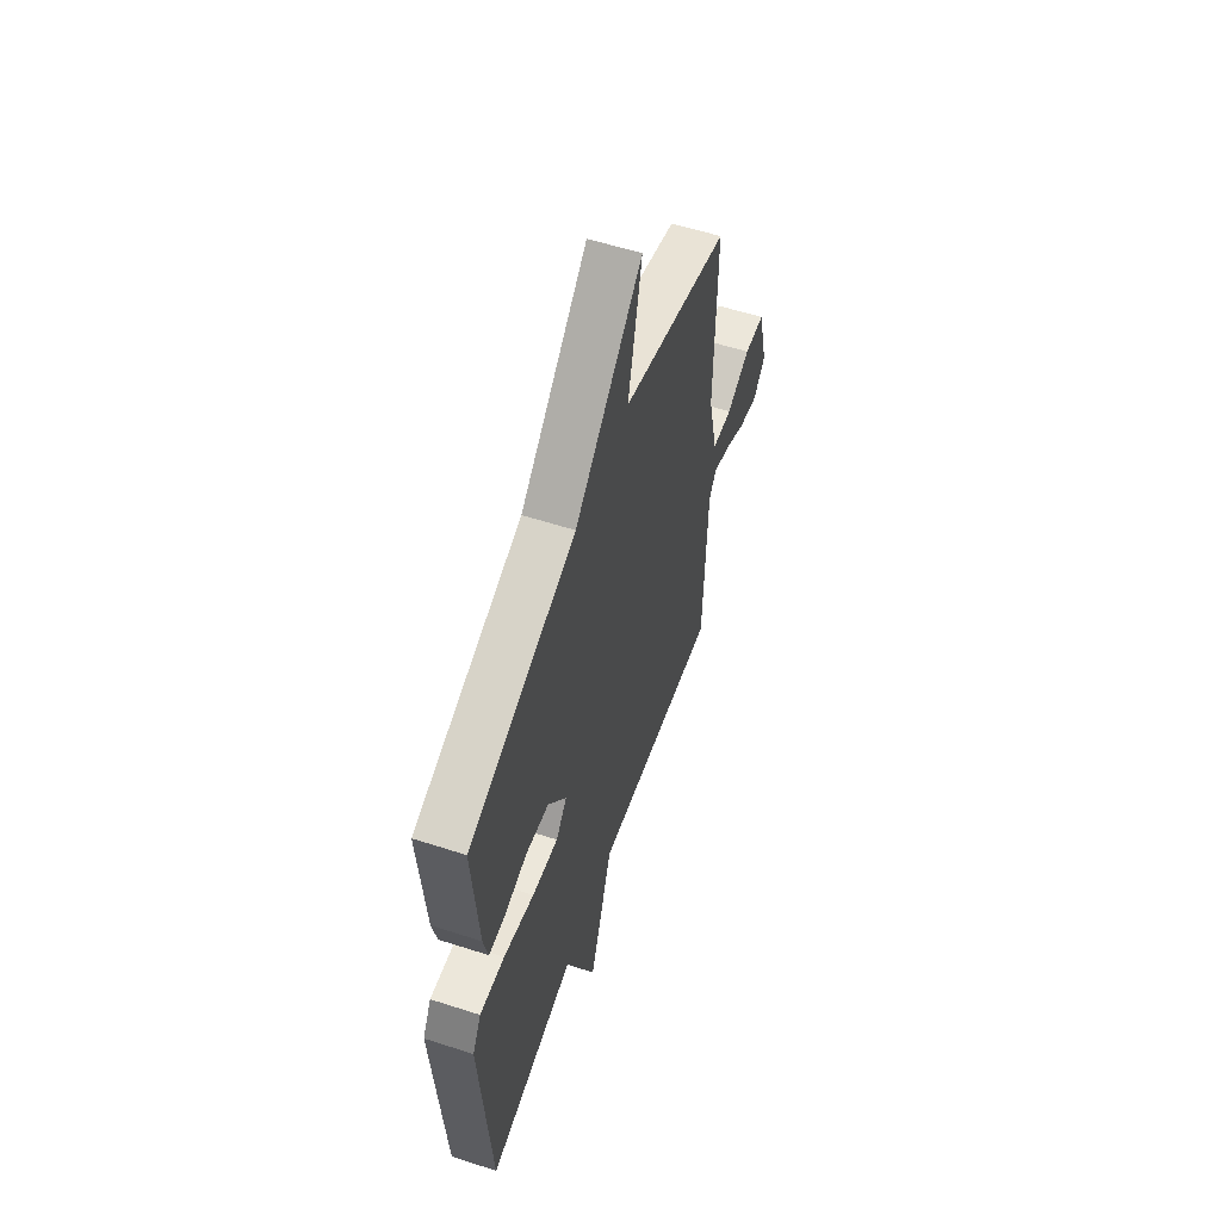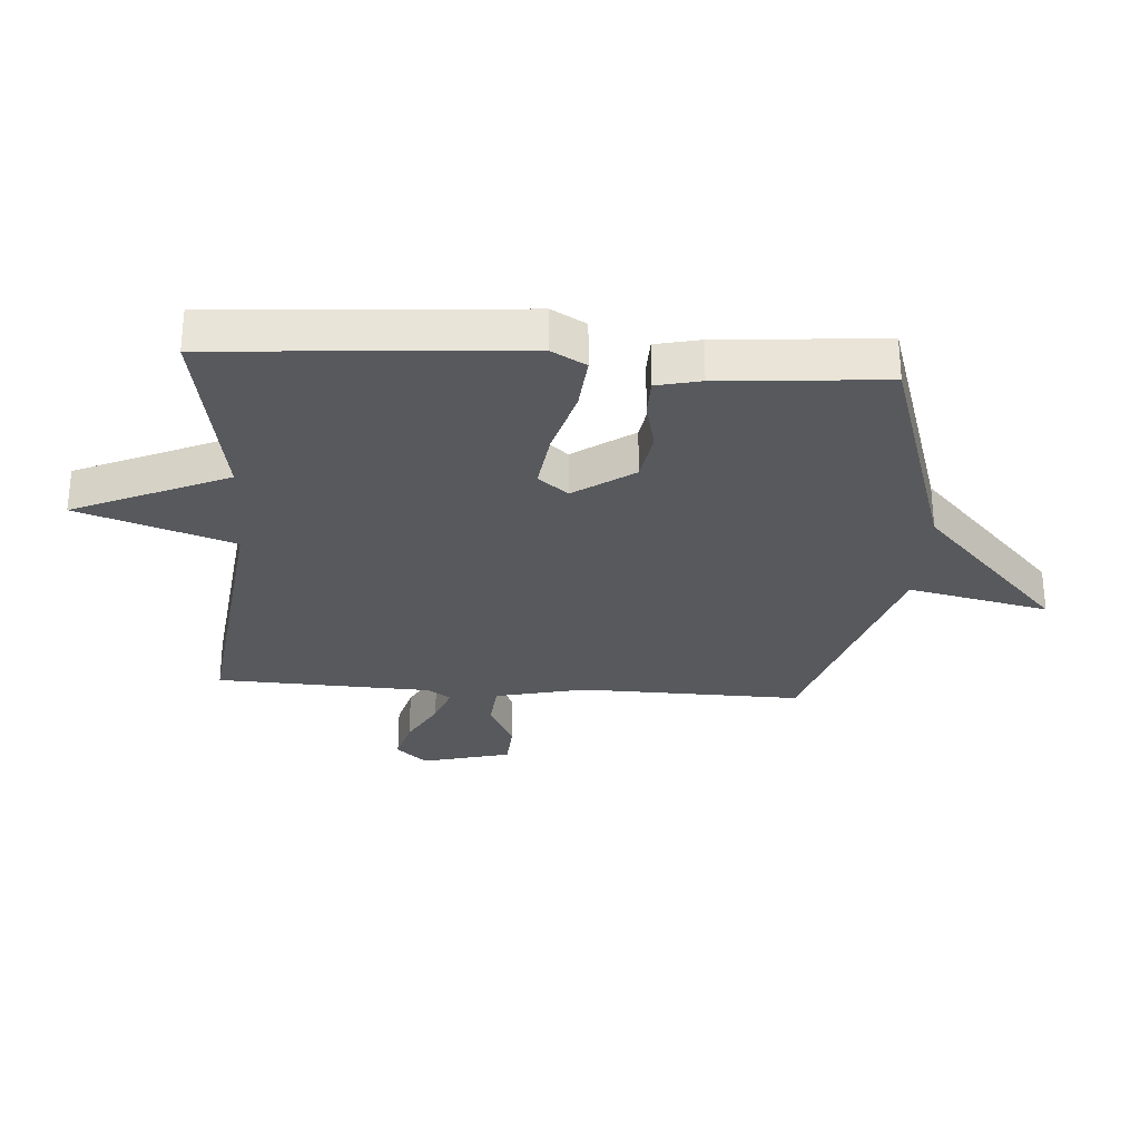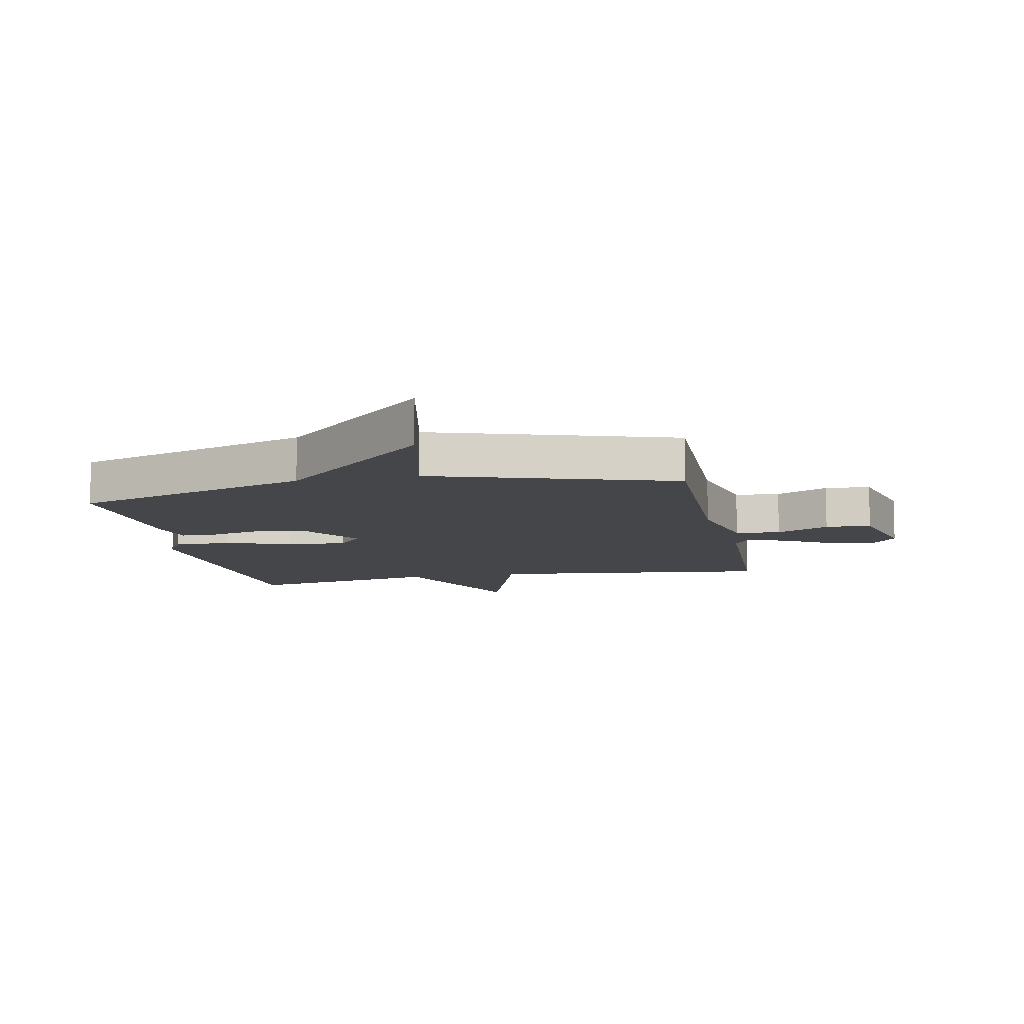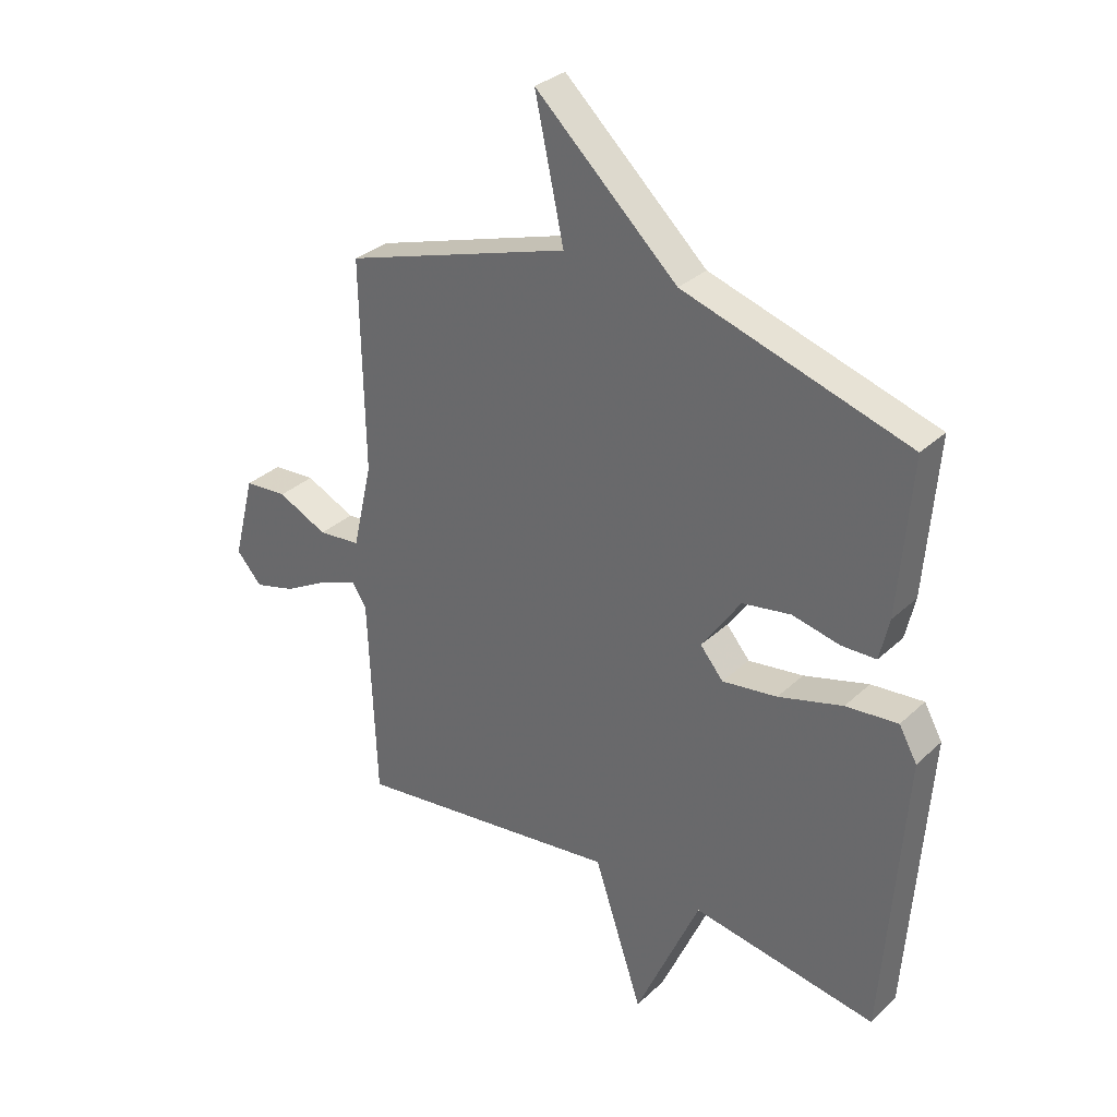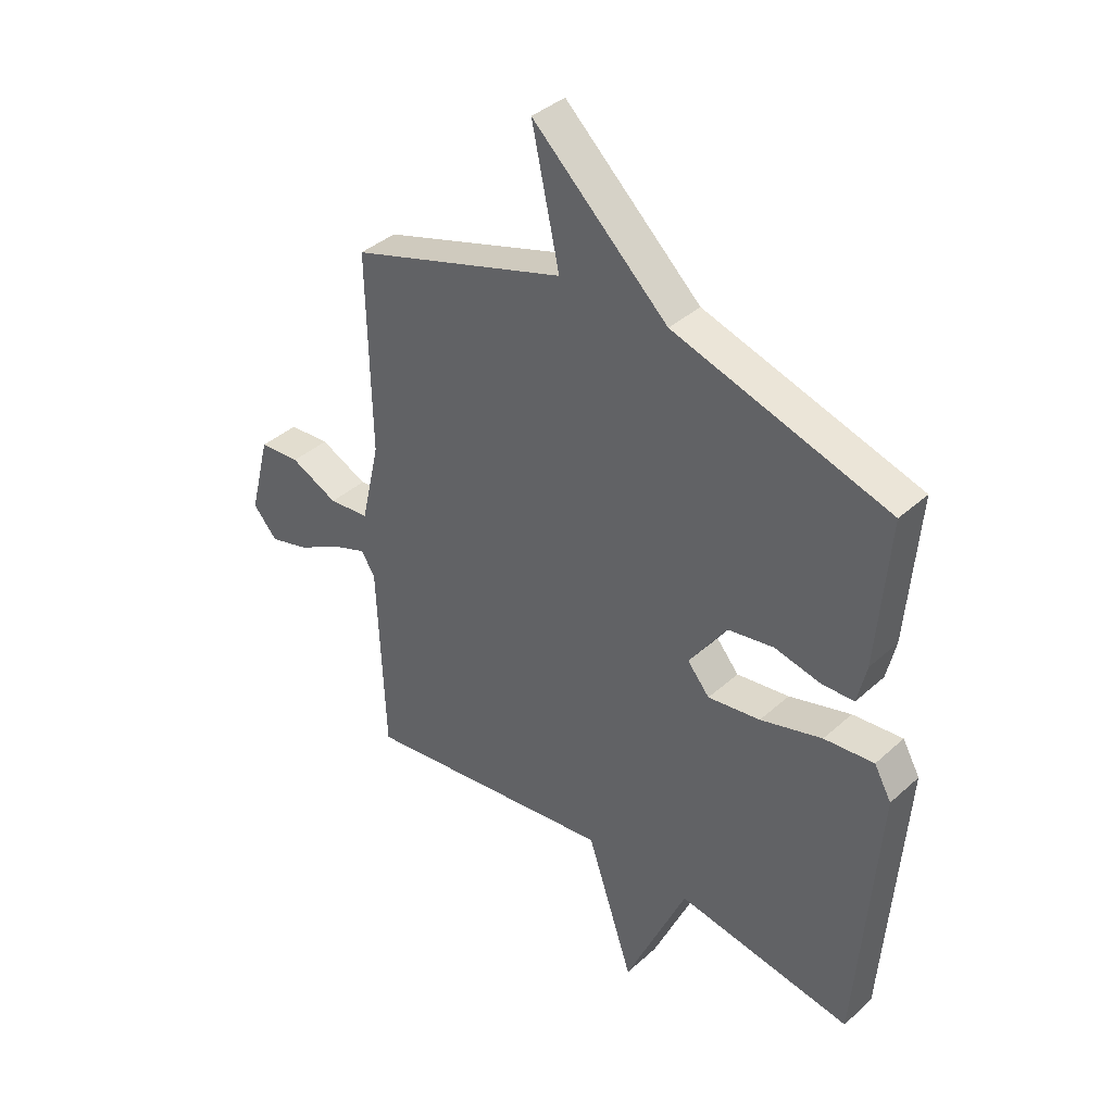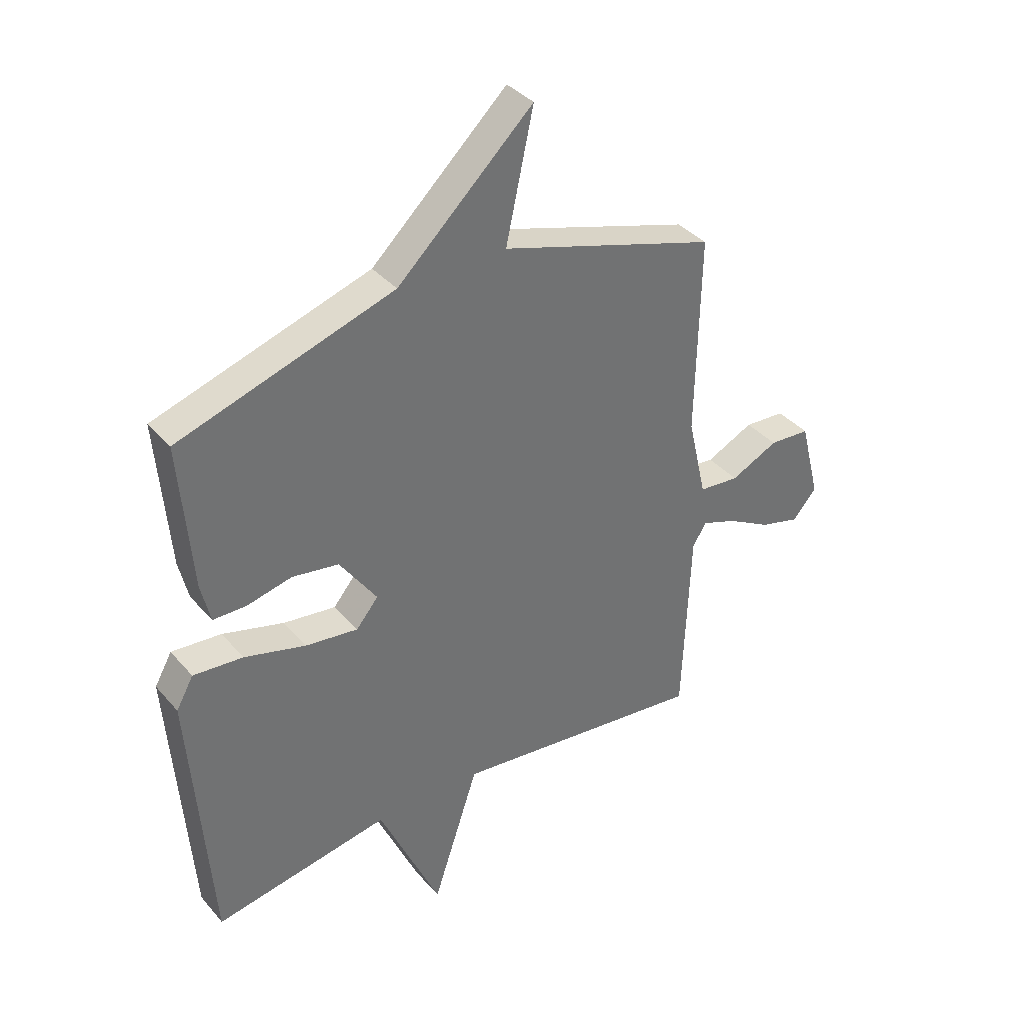
<metadata>
{"format":"obj","ext":"obj","renderer":"f3d","projection":"perspective","resolution":1024,"background":"white","views":[{"elev":57.3,"azim":-71.4,"up":"+Z"},{"elev":-29.4,"azim":-94.0,"up":"+Y"},{"elev":-9.9,"azim":11.6,"up":"+Y"},{"elev":31.5,"azim":-142.3,"up":"+Z"},{"elev":38.5,"azim":-138.4,"up":"+Z"},{"elev":37.2,"azim":-35.4,"up":"+Z"}]}
</metadata>
<code>
v -0.5 0.07 0.5
v -0.102 0.07 0.626
v 0.149 0.07 0.861
v 0.098 0.07 0.626
v 0.5 0.07 0.5
v 0.493 0.07 0.131
v 0.528 0.07 -0.021
v 0.603 0.07 -0.028
v 0.691 0.07 0.014
v 0.767 0.07 0.009
v 0.805 0.07 -0.14
v 0.76 0.07 -0.191
v 0.686 0.07 -0.171
v 0.605 0.07 -0.126
v 0.54 0.07 -0.102
v 0.514 0.07 -0.142
v 0.5 0.07 -0.5
v 0.026 0.07 -0.443
v -0.06 0.07 -0.701
v -0.174 0.07 -0.443
v -0.5 0.07 -0.5
v -0.537 0.07 0.004
v -0.505 0.07 0.061
v -0.413 0.07 0.053
v -0.299 0.07 0.021
v -0.202 0.07 0.008
v -0.161 0.07 0.057
v -0.23 0.07 0.157
v -0.316 0.07 0.171
v -0.4 0.07 0.152
v -0.461 0.07 0.153
v -0.478 0.07 0.227
v -0.5 0 0.5
v -0.102 0 0.626
v 0.149 0 0.861
v 0.098 0 0.626
v 0.5 0 0.5
v 0.493 0 0.131
v 0.528 0 -0.021
v 0.603 0 -0.028
v 0.691 0 0.014
v 0.767 0 0.009
v 0.805 0 -0.14
v 0.76 0 -0.191
v 0.686 0 -0.171
v 0.605 0 -0.126
v 0.54 0 -0.102
v 0.514 0 -0.142
v 0.5 0 -0.5
v 0.026 0 -0.443
v -0.06 0 -0.701
v -0.174 0 -0.443
v -0.5 0 -0.5
v -0.537 0 0.004
v -0.505 0 0.061
v -0.413 0 0.053
v -0.299 0 0.021
v -0.202 0 0.008
v -0.161 0 0.057
v -0.23 0 0.157
v -0.316 0 0.171
v -0.4 0 0.152
v -0.461 0 0.153
v -0.478 0 0.227
f 32 1 2
f 31 32 2
f 30 31 2
f 29 30 2
f 2 3 4
f 29 2 4
f 28 29 4
f 4 5 6
f 28 4 6
f 27 28 6
f 26 27 6 7
f 23 24 25
f 22 23 25
f 21 22 25
f 20 21 25
f 20 25 26
f 19 20 26
f 18 19 26
f 16 17 18 26
f 15 16 26 7
f 12 13 14
f 11 12 14
f 10 11 14
f 9 10 14
f 8 9 14
f 7 8 14 15
f 34 33 64
f 34 64 63
f 34 63 62
f 34 62 61
f 36 35 34
f 36 34 61
f 36 61 60
f 38 37 36
f 38 36 60
f 38 60 59
f 39 38 59 58
f 57 56 55
f 57 55 54
f 57 54 53
f 57 53 52
f 58 57 52
f 58 52 51
f 58 51 50
f 58 50 49 48
f 39 58 48 47
f 46 45 44
f 46 44 43
f 46 43 42
f 46 42 41
f 46 41 40
f 47 46 40 39
f 1 33 34 2
f 2 34 35 3
f 3 35 36 4
f 4 36 37 5
f 5 37 38 6
f 6 38 39 7
f 7 39 40 8
f 8 40 41 9
f 9 41 42 10
f 10 42 43 11
f 11 43 44 12
f 12 44 45 13
f 13 45 46 14
f 14 46 47 15
f 15 47 48 16
f 16 48 49 17
f 17 49 50 18
f 18 50 51 19
f 19 51 52 20
f 20 52 53 21
f 21 53 54 22
f 22 54 55 23
f 23 55 56 24
f 24 56 57 25
f 25 57 58 26
f 26 58 59 27
f 27 59 60 28
f 28 60 61 29
f 29 61 62 30
f 30 62 63 31
f 31 63 64 32
f 32 64 33 1

</code>
